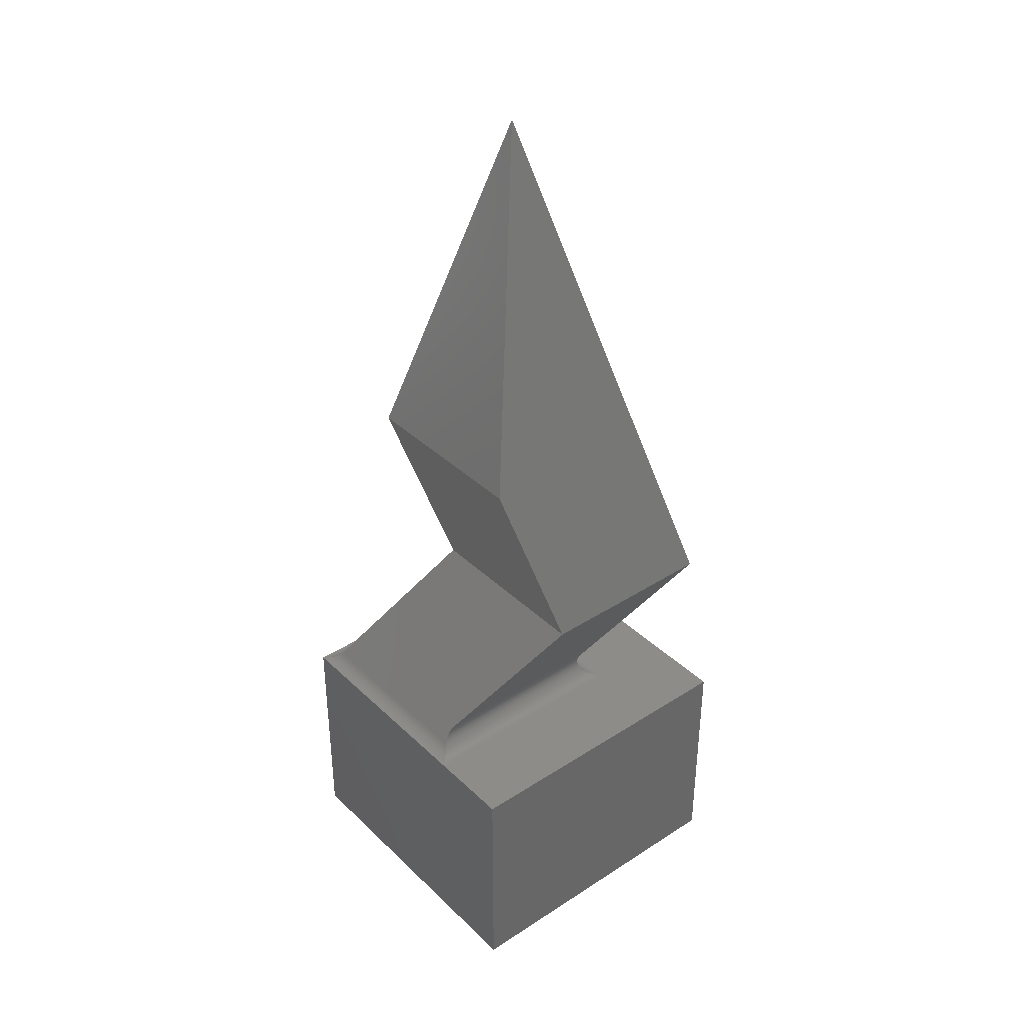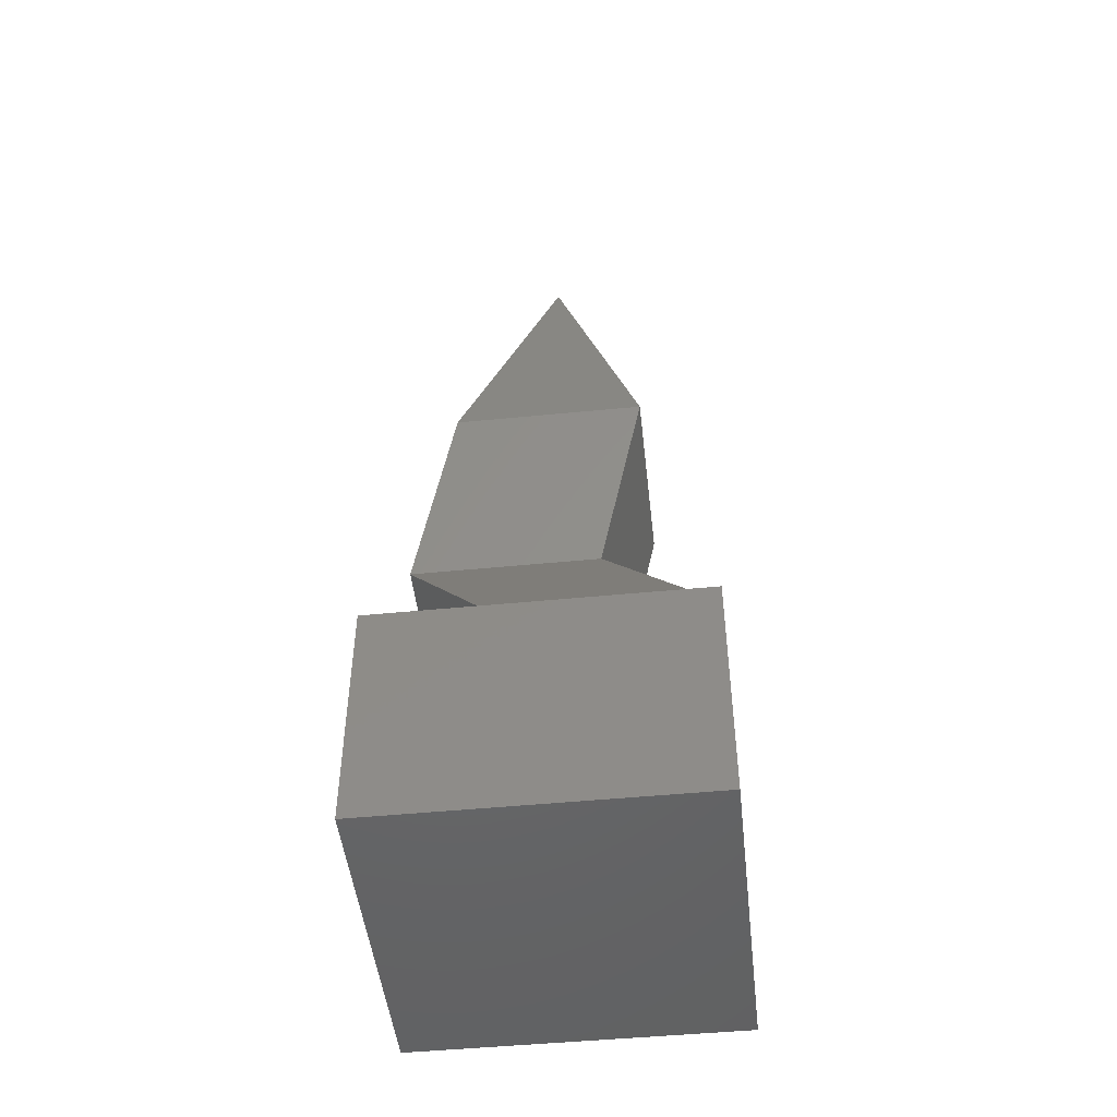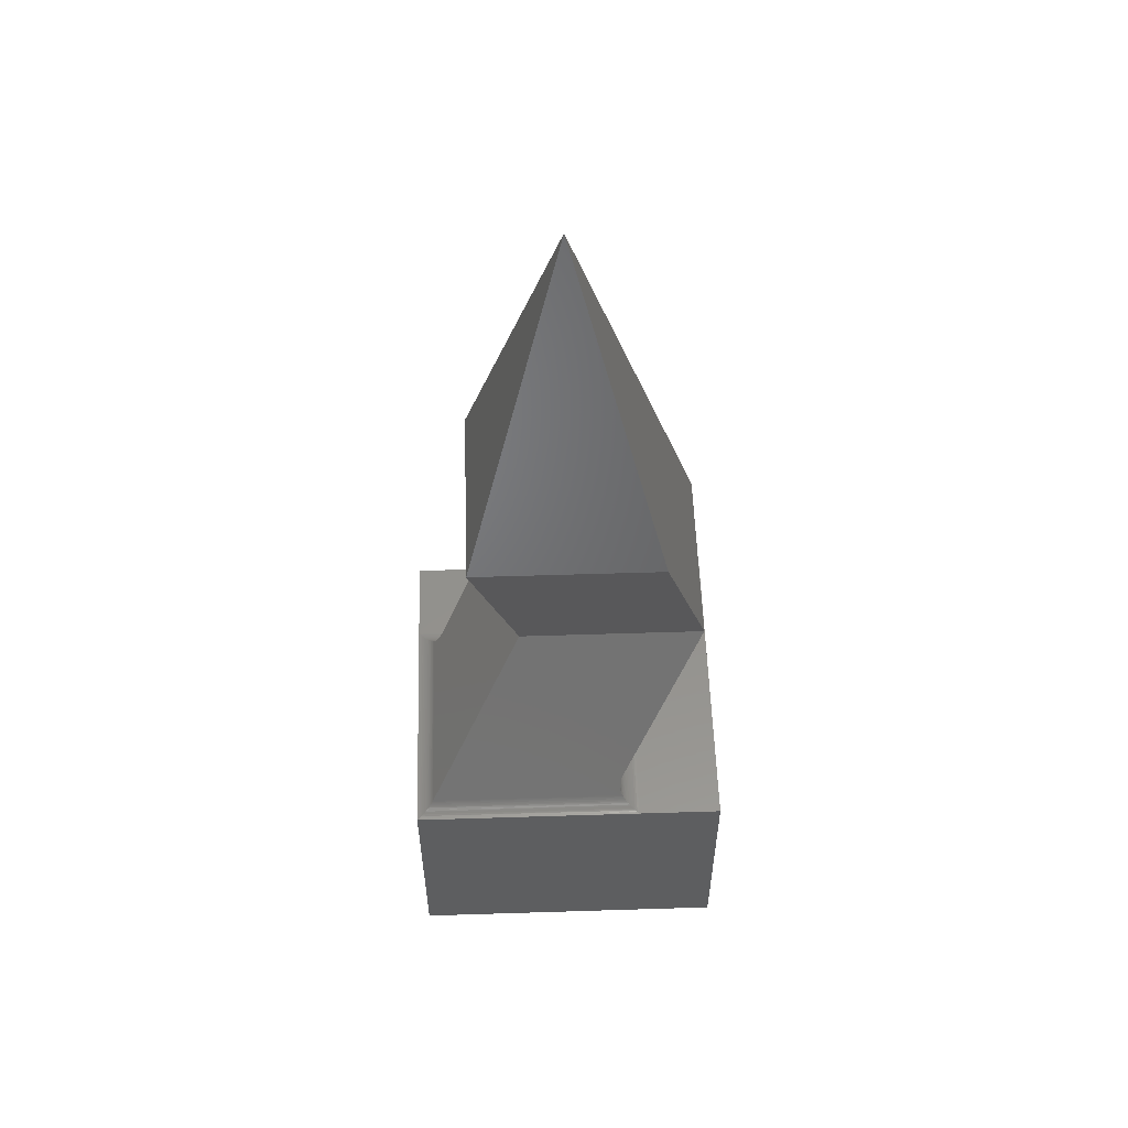
<metadata>
{"format":"stl","ext":"stl","renderer":"f3d","projection":"perspective","resolution":1024,"background":"white","views":[{"elev":37.2,"azim":50.4,"up":"+Z"},{"elev":-48.3,"azim":-83.7,"up":"+Z"},{"elev":55.0,"azim":-1.9,"up":"+Z"}]}
</metadata>
<code>
# stl→obj: 251 verts, 808 faces
v 1.206 1.206 1.5
v 0 0 6
v 0.8038 -0.8038 3
v 1.206 -0.4019 1.5
v -0.8038 0.8038 3
v -0.4019 1.206 1.5
v 0.4869 0.4869 0.2548
v 0.4869 -1.121 0.2548
v -0.4019 -0.4019 1.5
v -0.8038 -0.8038 3
v -1.121 0.4869 0.2548
v 0.3397 0.3397 0
v 0.3888 -1.219 0.08494
v 0.3397 -1.268 0
v -1.219 -1.219 0.08494
v -1.219 0.3888 0.08494
v -1.268 0.3397 0
v -1.268 -1.268 0
v 0.3397 -1.366 0
v -1.268 -1.366 0
v 0.3416 -1.333 0.003184
v 0.3404 -1.346 0.001149
v 0.343 -1.323 0.005652
v 0.3448 -1.312 0.008815
v 0.3469 -1.302 0.01236
v 0.3515 -1.285 0.02034
v 0.3561 -1.272 0.02839
v 0.3605 -1.261 0.03602
v 0.3646 -1.253 0.04298
v 0.3719 -1.24 0.05572
v 0.3843 -1.224 0.07722
v 0.38 -1.229 0.06976
v -1.261 -1.303 0.01196
v -1.258 -1.292 0.01714
v -1.263 -1.313 0.008338
v -1.266 -1.331 0.003723
v -1.267 -1.348 0.0009333
v -1.254 -1.278 0.02449
v -1.248 -1.263 0.03489
v -1.244 -1.255 0.04124
v -1.24 -1.247 0.04868
v -1.225 -1.225 0.07515
v -1.23 -1.232 0.06581
v -1.235 -1.239 0.05697
v 0.481 0.4814 0.2446
v -1.129 0.4795 0.2405
v 0.4749 0.4767 0.2341
v -1.138 0.4735 0.2255
v 0.4666 0.4716 0.2197
v -1.147 0.4689 0.21
v 0.4579 0.4677 0.2047
v -1.152 0.4669 0.2005
v 0.4491 0.4652 0.1895
v -1.159 0.4652 0.189
v -1.167 0.4642 0.1751
v 0.4402 0.4642 0.174
v -1.177 0.4645 0.1584
v 0.4313 0.4645 0.1585
v -1.182 0.4654 0.1493
v 0.4224 0.4662 0.1431
v -1.187 0.4669 0.1394
v 0.4136 0.4694 0.128
v -1.194 0.4691 0.1288
v -1.2 0.4724 0.1174
v 0.4051 0.4738 0.1132
v -1.207 0.4767 0.1056
v 0.3969 0.4796 0.09891
v -1.213 0.4814 0.09511
v 0.389 0.4867 0.08529
v -1.219 0.4869 0.08494
v -1.223 0.4916 0.07722
v 0.3817 0.4946 0.07274
v -1.228 0.4967 0.06976
v 0.3755 0.5028 0.06189
v -1.236 0.5082 0.05572
v 0.3701 0.5111 0.05256
v -1.243 0.521 0.04298
v 0.3655 0.5193 0.04455
v 0.3615 0.5272 0.03771
v -1.247 0.5294 0.03602
v 0.3582 0.5349 0.03189
v -1.252 0.54 0.02839
v 0.3527 0.5497 0.02236
v -1.256 0.5534 0.02034
v 0.3488 0.5628 0.01564
v -1.261 0.5704 0.01236
v 0.346 0.5741 0.01091
v -1.263 0.58 0.008816
v 0.3441 0.5837 0.007602
v -1.265 0.5905 0.005652
v 0.3417 0.6002 0.003393
v -1.266 0.6012 0.003184
v -1.267 0.6143 0.001149
v 0.3402 0.617 0.0008504
v -1.268 0.634 0
v 0.3397 0.634 0
v -1.366 -1.366 0
v -1.366 -1.366 -2
v 1.366 -1.366 -2
v 0.634 -1.366 0
v 1.366 -1.366 0
v 1.366 1.366 0
v 1.366 1.366 -2
v -1.366 1.366 0
v -1.366 1.366 -2
v -1.366 0.634 0
v -1.366 0.3397 0
v -1.366 -1.268 0
v 0.634 -1.268 0
v 0.634 0.3397 0
v 0.634 0.634 0
v -1.225 0.493 0.07515
v -1.239 0.5065 0.05754
v -1.232 0.4997 0.06581
v -1.246 0.514 0.04964
v -1.254 0.522 0.04215
v -1.262 0.5298 0.03566
v -1.269 0.5374 0.03014
v -1.277 0.5445 0.02545
v -1.289 0.5568 0.01852
v -1.301 0.569 0.01293
v -1.314 0.5816 0.008265
v -1.322 0.5901 0.005754
v -1.335 0.6031 0.002828
v -1.349 0.6169 0.000857
v -1.357 0.6254 0.0002144
v -1.232 0.3777 0.06581
v -1.239 0.3726 0.05697
v -1.247 0.3679 0.04868
v -1.255 0.3636 0.04124
v -1.263 0.3599 0.03489
v -1.278 0.3539 0.02449
v -1.292 0.3496 0.01714
v -1.303 0.3467 0.01196
v -1.313 0.3446 0.008338
v -1.331 0.3419 0.003723
v -1.348 0.3403 0.0009333
v -1.225 0.3831 0.07515
v -1.261 -1.247 0.03602
v -1.253 -1.243 0.04298
v -1.24 -1.236 0.05572
v -1.272 -1.252 0.02839
v -1.285 -1.256 0.02034
v -1.302 -1.261 0.01236
v -1.312 -1.263 0.008815
v -1.323 -1.265 0.005652
v -1.333 -1.266 0.003184
v -1.346 -1.267 0.001149
v -1.224 -1.223 0.07722
v -1.229 -1.228 0.06976
v -1.357 -1.357 0.0002144
v -1.349 -1.349 0.000857
v -1.335 -1.335 0.002828
v -1.322 -1.322 0.005754
v -1.314 -1.314 0.008265
v -1.301 -1.301 0.01293
v -1.289 -1.289 0.01852
v -1.277 -1.277 0.02545
v -1.269 -1.269 0.03014
v -1.262 -1.262 0.03566
v -1.254 -1.254 0.04215
v -1.246 -1.246 0.04964
v -1.239 -1.239 0.05754
v -1.232 -1.232 0.06581
v 0.5071 -1.235 0.05697
v 0.5149 -1.24 0.04868
v 0.523 -1.244 0.04124
v 0.5308 -1.248 0.03489
v 0.5461 -1.254 0.02449
v 0.5596 -1.258 0.01714
v 0.5714 -1.261 0.01196
v 0.5814 -1.263 0.008338
v 0.4869 -1.219 0.08494
v 0.493 -1.225 0.07515
v 0.4997 -1.23 0.06581
v 0.6162 -1.267 0.0009333
v 0.5986 -1.266 0.003723
v 0.495 -1.227 0.07222
v 0.5042 -1.236 0.06027
v 0.5144 -1.246 0.04919
v 0.521 -1.253 0.043
v 0.5294 -1.261 0.03604
v 0.5399 -1.272 0.02841
v 0.5517 -1.284 0.02124
v 0.5591 -1.291 0.01737
v 0.5674 -1.299 0.01357
v 0.5804 -1.312 0.008663
v 0.5938 -1.326 0.004825
v 0.6078 -1.34 0.002033
v 0.6206 -1.353 0.0005237
v 0.5872 0.3435 0.006575
v 0.6012 0.3416 0.003184
v 0.5734 0.3462 0.01117
v 0.56 0.3495 0.01695
v 0.5471 0.3535 0.02389
v 0.5348 0.3582 0.03196
v 0.5232 0.3635 0.04113
v 0.5123 0.3694 0.05135
v 0.5023 0.3759 0.06255
v 0.4933 0.3829 0.07467
v 0.4853 0.3903 0.08761
v 0.4788 0.3979 0.1006
v 0.4739 0.405 0.113
v 0.4702 0.4117 0.1247
v 0.4676 0.418 0.1356
v 0.4658 0.4239 0.1458
v 0.4647 0.4293 0.1551
v 0.4641 0.4393 0.1724
v 0.4792 0.4783 0.24
v 0.4731 0.4694 0.2245
v 0.4685 0.4601 0.2085
v 0.4666 0.4544 0.1987
v 0.4649 0.4476 0.1868
v 0.6143 0.3404 0.001149
v 0.4814 -1.127 0.2446
v 0.4767 -1.133 0.2341
v 0.4724 -1.14 0.2223
v 0.4691 -1.146 0.2109
v 0.4669 -1.152 0.2003
v 0.4654 -1.158 0.1905
v 0.4645 -1.163 0.1814
v 0.4642 -1.173 0.1646
v 0.4652 -1.181 0.1507
v 0.4669 -1.188 0.1392
v 0.4689 -1.193 0.1298
v 0.4735 -1.202 0.1143
v 0.4795 -1.211 0.09928
v 0.4787 0.4787 0.2387
v 0.4723 0.4723 0.2219
v 0.4677 0.4677 0.2045
v 0.4658 0.4658 0.1938
v 0.4645 0.4645 0.1809
v 0.4642 0.4642 0.1653
v 0.4657 0.4657 0.1467
v 0.4674 0.4674 0.1366
v 0.4699 0.4699 0.1258
v 0.4735 0.4735 0.1142
v 0.4783 0.4783 0.1019
v 0.4843 0.4843 0.08953
v 0.4914 0.4914 0.07756
v 0.4995 0.4995 0.06604
v 0.5088 0.5088 0.05508
v 0.519 0.519 0.04481
v 0.5303 0.5303 0.03532
v 0.5425 0.5425 0.02675
v 0.5555 0.5555 0.0192
v 0.5679 0.5679 0.01338
v 0.5808 0.5808 0.008537
v 0.5941 0.5941 0.00474
v 0.6078 0.6078 0.002033
v 0.6206 0.6206 0.0005237
f 1 2 3
f 1 3 4
f 5 2 1
f 6 5 1
f 7 1 4
f 7 4 8
f 3 9 4
f 10 9 3
f 2 10 3
f 2 5 10
f 5 6 9
f 5 9 10
f 7 6 1
f 11 6 7
f 12 7 8
f 12 8 13
f 12 13 14
f 15 13 8
f 9 8 4
f 9 15 8
f 11 16 15
f 9 11 15
f 6 11 9
f 11 7 12
f 16 11 12
f 17 16 12
f 17 12 14
f 17 14 18
f 15 18 14
f 15 14 13
f 17 18 15
f 16 17 15
f 18 14 19
f 18 19 20
f 14 21 22
f 14 23 21
f 14 24 23
f 14 25 24
f 14 26 25
f 14 27 26
f 14 28 27
f 14 29 28
f 14 30 29
f 14 13 31
f 14 31 32
f 14 32 30
f 19 14 22
f 15 14 18
f 15 13 14
f 18 33 34
f 18 35 33
f 18 36 35
f 18 37 36
f 38 18 34
f 39 18 38
f 40 18 39
f 41 18 40
f 18 20 37
f 15 18 42
f 42 18 43
f 43 18 44
f 44 18 41
f 37 20 19
f 37 19 22
f 37 22 21
f 36 21 23
f 36 37 21
f 35 23 24
f 35 36 23
f 33 24 25
f 33 35 24
f 34 25 26
f 34 33 25
f 38 26 27
f 38 34 26
f 39 27 28
f 39 38 27
f 40 28 29
f 40 39 28
f 41 29 30
f 41 40 29
f 44 41 30
f 43 30 32
f 43 44 30
f 42 32 31
f 42 43 32
f 15 31 13
f 15 42 31
f 11 12 7
f 16 12 11
f 17 12 16
f 11 7 45
f 46 45 47
f 46 11 45
f 48 47 49
f 48 46 47
f 50 49 51
f 50 48 49
f 52 51 53
f 52 50 51
f 54 52 53
f 55 53 56
f 55 54 53
f 57 56 58
f 57 55 56
f 59 58 60
f 59 57 58
f 61 60 62
f 61 59 60
f 63 61 62
f 64 62 65
f 64 63 62
f 66 64 65
f 66 65 67
f 68 66 67
f 68 67 69
f 70 68 69
f 71 70 69
f 71 69 72
f 73 71 72
f 73 72 74
f 75 73 74
f 75 74 76
f 77 75 76
f 77 76 78
f 77 78 79
f 80 77 79
f 80 79 81
f 82 81 83
f 82 80 81
f 84 83 85
f 84 82 83
f 86 85 87
f 86 84 85
f 88 87 89
f 88 86 87
f 90 89 91
f 90 88 89
f 92 90 91
f 93 91 94
f 93 92 91
f 95 94 96
f 95 93 94
f 68 70 16
f 66 68 16
f 64 66 16
f 63 64 16
f 61 63 16
f 59 61 16
f 57 59 16
f 55 57 16
f 54 55 16
f 52 54 16
f 50 52 16
f 16 11 46
f 16 46 48
f 16 48 50
f 80 17 77
f 75 17 16
f 75 77 17
f 82 17 80
f 84 17 82
f 73 75 16
f 71 73 16
f 86 17 84
f 70 71 16
f 88 17 86
f 95 17 93
f 93 17 92
f 92 17 90
f 90 17 88
f 95 96 12
f 95 12 17
f 12 51 49
f 12 53 51
f 12 56 53
f 12 58 56
f 12 60 58
f 12 62 60
f 65 62 12
f 67 65 12
f 69 67 12
f 72 69 12
f 74 72 12
f 76 74 12
f 78 76 12
f 79 78 12
f 81 79 12
f 83 81 12
f 85 83 12
f 87 85 12
f 89 87 12
f 91 89 12
f 7 12 45
f 45 12 47
f 47 12 49
f 12 96 94
f 12 94 91
f 20 97 98
f 19 98 99
f 19 20 98
f 100 19 99
f 101 100 99
f 102 101 99
f 102 99 103
f 104 102 103
f 104 103 105
f 106 104 105
f 107 105 98
f 107 106 105
f 108 107 98
f 97 108 98
f 101 109 100
f 104 106 95
f 110 109 101
f 96 104 95
f 102 96 111
f 102 111 110
f 102 110 101
f 102 104 96
f 95 106 107
f 95 107 17
f 17 107 108
f 17 108 18
f 18 108 97
f 18 97 20
f 18 19 14
f 18 20 19
f 17 14 12
f 17 18 14
f 95 12 96
f 95 17 12
f 109 14 19
f 109 19 100
f 110 12 14
f 110 14 109
f 111 96 12
f 111 12 110
f 103 99 98
f 103 98 105
f 95 107 106
f 95 17 107
f 73 112 71
f 75 113 114
f 75 114 73
f 115 113 75
f 77 115 75
f 116 115 77
f 80 116 77
f 117 116 80
f 118 117 80
f 82 118 80
f 119 118 82
f 84 119 82
f 120 119 84
f 86 120 84
f 121 120 86
f 88 121 86
f 122 121 88
f 90 122 88
f 123 122 90
f 92 123 90
f 124 123 92
f 93 124 92
f 125 124 93
f 126 93 95
f 126 125 93
f 106 126 95
f 112 70 71
f 114 112 73
f 80 77 17
f 75 16 17
f 75 17 77
f 82 80 17
f 84 82 17
f 73 16 75
f 71 16 73
f 86 84 17
f 70 16 71
f 88 86 17
f 95 93 17
f 93 92 17
f 92 90 17
f 90 88 17
f 17 127 128
f 17 128 129
f 17 129 130
f 17 130 131
f 17 131 132
f 133 17 132
f 134 17 133
f 135 17 134
f 136 17 135
f 137 17 136
f 16 138 17
f 138 127 17
f 17 137 107
f 126 106 107
f 126 107 137
f 125 126 137
f 124 137 136
f 124 125 137
f 123 136 135
f 123 124 136
f 122 135 134
f 122 123 135
f 121 134 133
f 121 122 134
f 120 121 133
f 132 120 133
f 119 120 132
f 118 132 131
f 118 119 132
f 117 131 130
f 117 118 131
f 116 117 130
f 129 116 130
f 115 116 129
f 128 115 129
f 113 115 128
f 127 113 128
f 114 113 127
f 112 127 138
f 112 114 127
f 70 138 16
f 70 112 138
f 17 108 107
f 17 18 108
f 17 128 127
f 17 129 128
f 17 130 129
f 17 131 130
f 17 132 131
f 133 132 17
f 134 133 17
f 135 134 17
f 136 135 17
f 137 136 17
f 16 17 138
f 138 17 127
f 17 107 137
f 17 15 18
f 16 15 17
f 139 18 140
f 141 140 18
f 142 18 139
f 143 18 142
f 144 18 143
f 145 18 144
f 146 18 145
f 147 18 146
f 148 18 147
f 108 18 148
f 18 15 149
f 18 149 150
f 18 150 141
f 137 107 108
f 137 108 148
f 137 148 147
f 136 147 146
f 136 137 147
f 135 146 145
f 135 136 146
f 134 145 144
f 134 135 145
f 133 144 143
f 133 134 144
f 132 143 142
f 132 133 143
f 131 142 139
f 131 132 142
f 130 139 140
f 130 131 139
f 129 140 141
f 129 130 140
f 128 129 141
f 127 141 150
f 127 128 141
f 138 150 149
f 138 127 150
f 16 149 15
f 16 138 149
f 18 97 108
f 18 20 97
f 139 140 18
f 141 18 140
f 142 139 18
f 143 142 18
f 144 143 18
f 145 144 18
f 146 145 18
f 147 146 18
f 148 147 18
f 108 148 18
f 18 149 15
f 18 150 149
f 18 141 150
f 18 34 33
f 18 33 35
f 18 35 36
f 18 36 37
f 38 34 18
f 39 38 18
f 40 39 18
f 41 40 18
f 18 37 20
f 15 42 18
f 42 43 18
f 43 44 18
f 44 41 18
f 151 97 20
f 151 20 37
f 152 151 37
f 153 37 36
f 153 152 37
f 154 153 36
f 35 154 36
f 155 154 35
f 33 155 35
f 156 155 33
f 34 156 33
f 157 156 34
f 38 157 34
f 158 157 38
f 159 158 38
f 39 159 38
f 160 159 39
f 40 160 39
f 161 160 40
f 41 161 40
f 162 161 41
f 44 162 41
f 163 162 44
f 43 163 44
f 164 163 43
f 42 43 42
f 42 164 43
f 15 42 42
f 108 97 151
f 148 151 152
f 148 108 151
f 153 148 152
f 147 148 153
f 154 147 153
f 146 147 154
f 155 146 154
f 145 146 155
f 156 145 155
f 144 145 156
f 157 144 156
f 143 144 157
f 158 143 157
f 142 143 158
f 159 142 158
f 139 159 160
f 139 142 159
f 161 139 160
f 140 139 161
f 162 140 161
f 141 140 162
f 163 141 162
f 164 141 163
f 42 150 164
f 15 149 42
f 150 141 164
f 149 150 42
f 109 19 14
f 109 100 19
f 14 22 21
f 14 21 23
f 14 23 24
f 14 24 25
f 14 25 26
f 14 26 27
f 14 27 28
f 14 28 29
f 14 29 30
f 14 31 13
f 14 32 31
f 14 30 32
f 19 22 14
f 14 165 166
f 14 166 167
f 14 167 168
f 14 168 169
f 14 169 170
f 14 170 171
f 14 171 172
f 13 173 174
f 13 174 175
f 13 175 165
f 13 165 14
f 14 176 109
f 14 177 176
f 14 172 177
f 178 174 173
f 179 175 178
f 165 175 179
f 180 165 179
f 166 165 180
f 181 166 180
f 167 166 181
f 182 167 181
f 168 167 182
f 183 168 182
f 169 168 183
f 184 169 183
f 170 184 185
f 170 169 184
f 186 170 185
f 171 170 186
f 187 171 186
f 172 171 187
f 188 172 187
f 177 172 188
f 189 177 188
f 176 189 190
f 176 177 189
f 109 190 100
f 109 176 190
f 175 174 178
f 19 100 190
f 22 190 189
f 22 19 190
f 21 189 188
f 21 22 189
f 23 188 187
f 23 21 188
f 24 23 187
f 25 187 186
f 25 24 187
f 185 25 186
f 26 185 184
f 26 25 185
f 27 184 183
f 27 26 184
f 182 27 183
f 28 27 182
f 181 28 182
f 29 28 181
f 180 29 181
f 30 180 179
f 30 29 180
f 32 179 178
f 32 30 179
f 31 32 178
f 173 31 178
f 13 31 173
f 110 14 12
f 110 109 14
f 12 8 7
f 12 13 8
f 12 14 13
f 12 191 192
f 12 193 191
f 12 194 193
f 12 195 194
f 12 196 195
f 12 197 196
f 12 198 197
f 12 199 198
f 12 200 199
f 12 201 200
f 12 202 201
f 12 203 202
f 12 204 203
f 12 205 204
f 12 206 205
f 12 207 206
f 12 208 207
f 12 7 209
f 12 209 210
f 12 210 211
f 12 211 212
f 12 212 213
f 12 213 208
f 110 12 214
f 214 12 192
f 7 8 215
f 209 215 216
f 209 7 215
f 210 216 217
f 210 217 218
f 210 209 216
f 211 218 219
f 211 210 218
f 212 219 220
f 212 211 219
f 213 220 221
f 213 212 220
f 208 221 222
f 208 213 221
f 207 222 223
f 207 208 222
f 206 223 224
f 206 207 223
f 205 224 225
f 205 206 224
f 204 225 226
f 204 205 225
f 203 204 226
f 202 203 226
f 202 226 227
f 201 202 227
f 201 227 173
f 200 173 174
f 200 174 175
f 200 201 173
f 199 175 165
f 199 200 175
f 198 165 166
f 198 199 165
f 197 166 167
f 197 167 168
f 197 198 166
f 196 168 169
f 196 197 168
f 195 169 170
f 195 196 169
f 194 170 171
f 194 195 170
f 193 171 172
f 193 194 171
f 191 172 177
f 191 193 172
f 192 177 176
f 192 191 177
f 214 192 176
f 110 176 109
f 110 214 176
f 14 166 165
f 14 167 166
f 14 168 167
f 14 169 168
f 14 170 169
f 14 171 170
f 14 172 171
f 13 174 173
f 13 175 174
f 13 165 175
f 13 14 165
f 14 109 176
f 14 176 177
f 14 177 172
f 13 224 223
f 13 225 224
f 13 226 225
f 13 227 226
f 13 173 227
f 222 13 223
f 221 13 222
f 8 13 215
f 215 13 216
f 216 13 217
f 217 13 218
f 218 13 219
f 219 13 220
f 220 13 221
f 111 12 96
f 111 110 12
f 12 49 51
f 12 51 53
f 12 53 56
f 12 56 58
f 12 58 60
f 12 60 62
f 65 12 62
f 67 12 65
f 69 12 67
f 72 12 69
f 74 12 72
f 76 12 74
f 78 12 76
f 79 12 78
f 81 12 79
f 83 12 81
f 85 12 83
f 87 12 85
f 89 12 87
f 91 12 89
f 7 45 12
f 45 47 12
f 47 49 12
f 12 94 96
f 12 91 94
f 228 45 7
f 229 47 228
f 49 47 229
f 230 49 229
f 51 49 230
f 231 51 230
f 53 51 231
f 232 53 231
f 56 53 232
f 233 56 232
f 58 56 233
f 234 58 233
f 60 58 234
f 235 60 234
f 62 235 236
f 62 60 235
f 65 236 237
f 65 62 236
f 238 65 237
f 67 65 238
f 239 67 238
f 69 67 239
f 240 69 239
f 72 69 240
f 241 72 240
f 74 72 241
f 242 74 241
f 76 74 242
f 243 76 242
f 78 76 243
f 79 78 243
f 79 243 244
f 81 79 244
f 81 244 245
f 83 81 245
f 83 245 246
f 85 246 247
f 85 83 246
f 87 247 248
f 87 85 247
f 89 248 249
f 89 87 248
f 91 249 250
f 91 89 249
f 94 250 251
f 94 91 250
f 96 251 111
f 96 94 251
f 47 45 228
f 228 7 209
f 210 228 209
f 229 228 210
f 211 229 210
f 230 229 211
f 212 230 211
f 231 230 212
f 213 231 212
f 232 231 213
f 208 232 213
f 233 232 208
f 207 233 208
f 234 207 206
f 234 233 207
f 235 206 205
f 235 234 206
f 236 205 204
f 236 235 205
f 237 204 203
f 237 236 204
f 238 203 202
f 238 237 203
f 239 202 201
f 239 238 202
f 240 239 201
f 240 201 200
f 241 240 200
f 241 200 199
f 242 241 199
f 242 199 198
f 243 242 198
f 243 198 197
f 244 243 197
f 244 197 196
f 245 244 196
f 245 196 195
f 246 245 195
f 246 195 194
f 247 194 193
f 247 246 194
f 248 193 191
f 248 247 193
f 249 191 192
f 249 248 191
f 250 192 214
f 250 249 192
f 251 214 110
f 251 250 214
f 111 251 110
f 12 192 191
f 12 191 193
f 12 193 194
f 12 194 195
f 12 195 196
f 12 196 197
f 12 197 198
f 12 198 199
f 12 199 200
f 12 200 201
f 12 201 202
f 12 202 203
f 12 203 204
f 12 204 205
f 12 205 206
f 12 206 207
f 12 207 208
f 12 209 7
f 12 210 209
f 12 211 210
f 12 212 211
f 12 213 212
f 12 208 213
f 110 214 12
f 214 192 12

</code>
